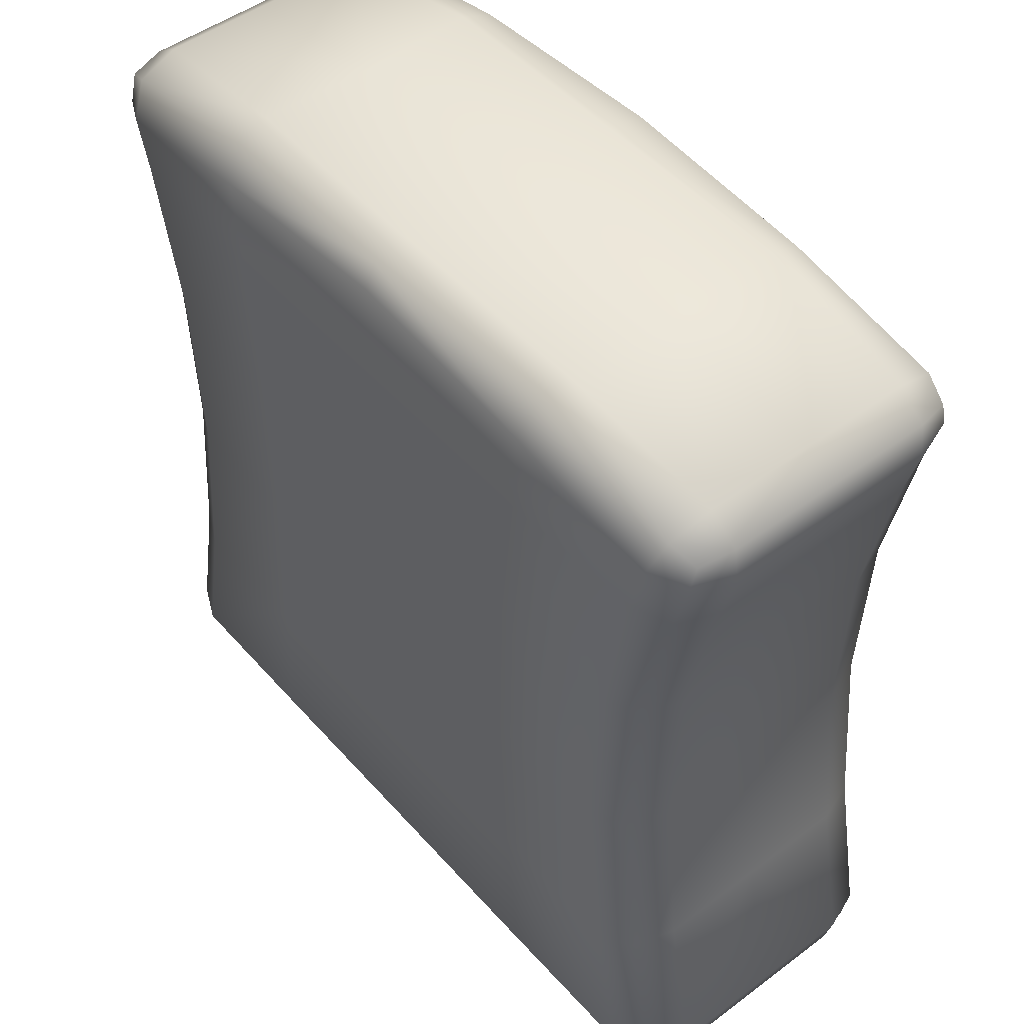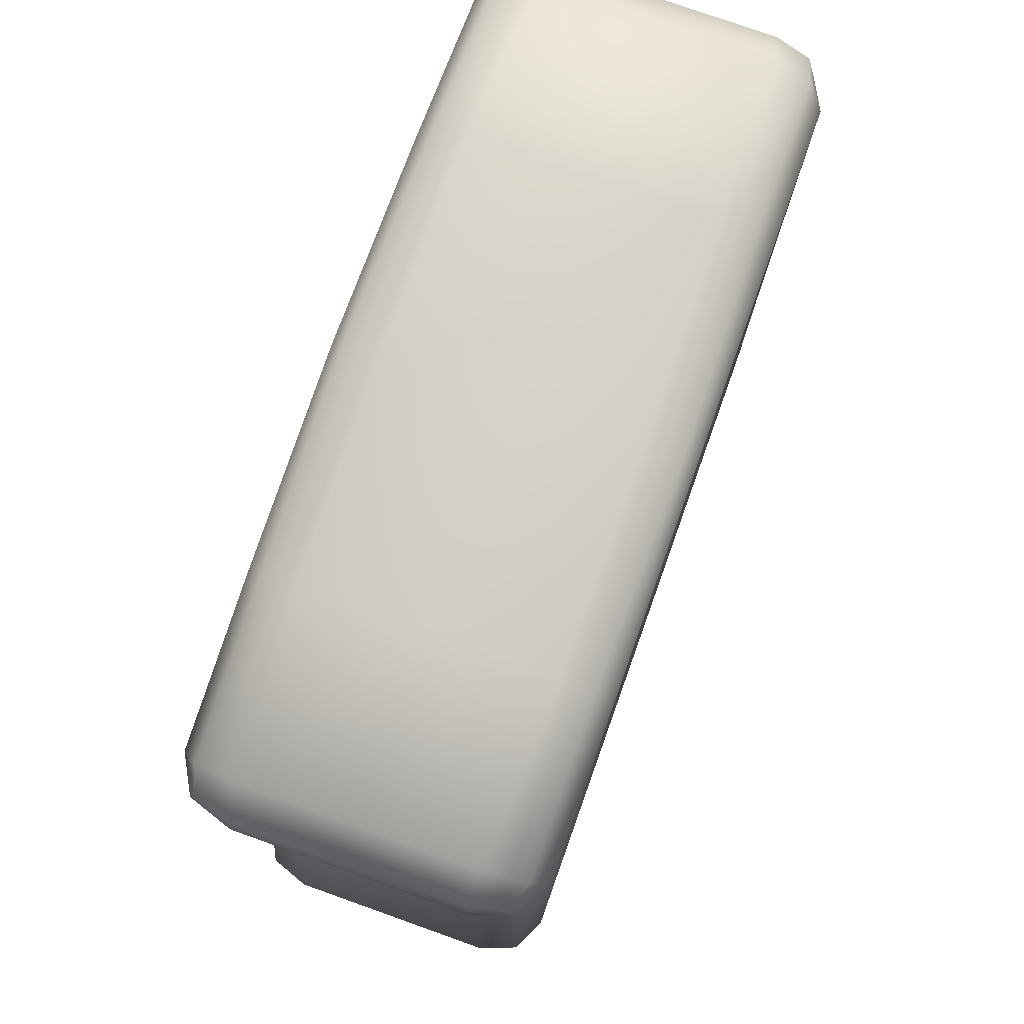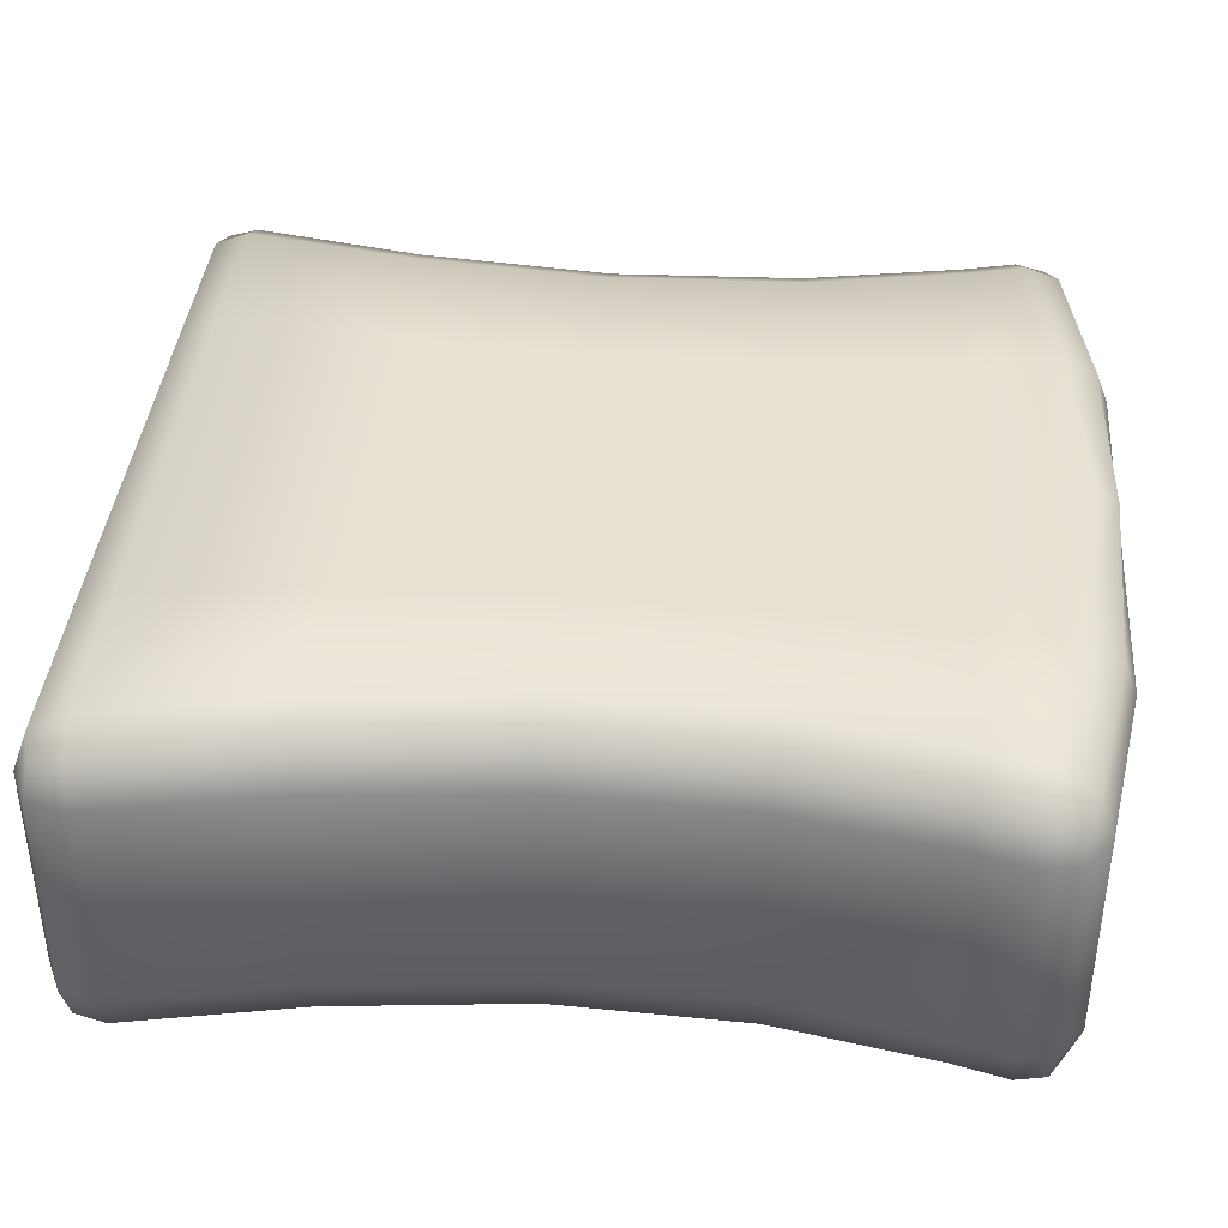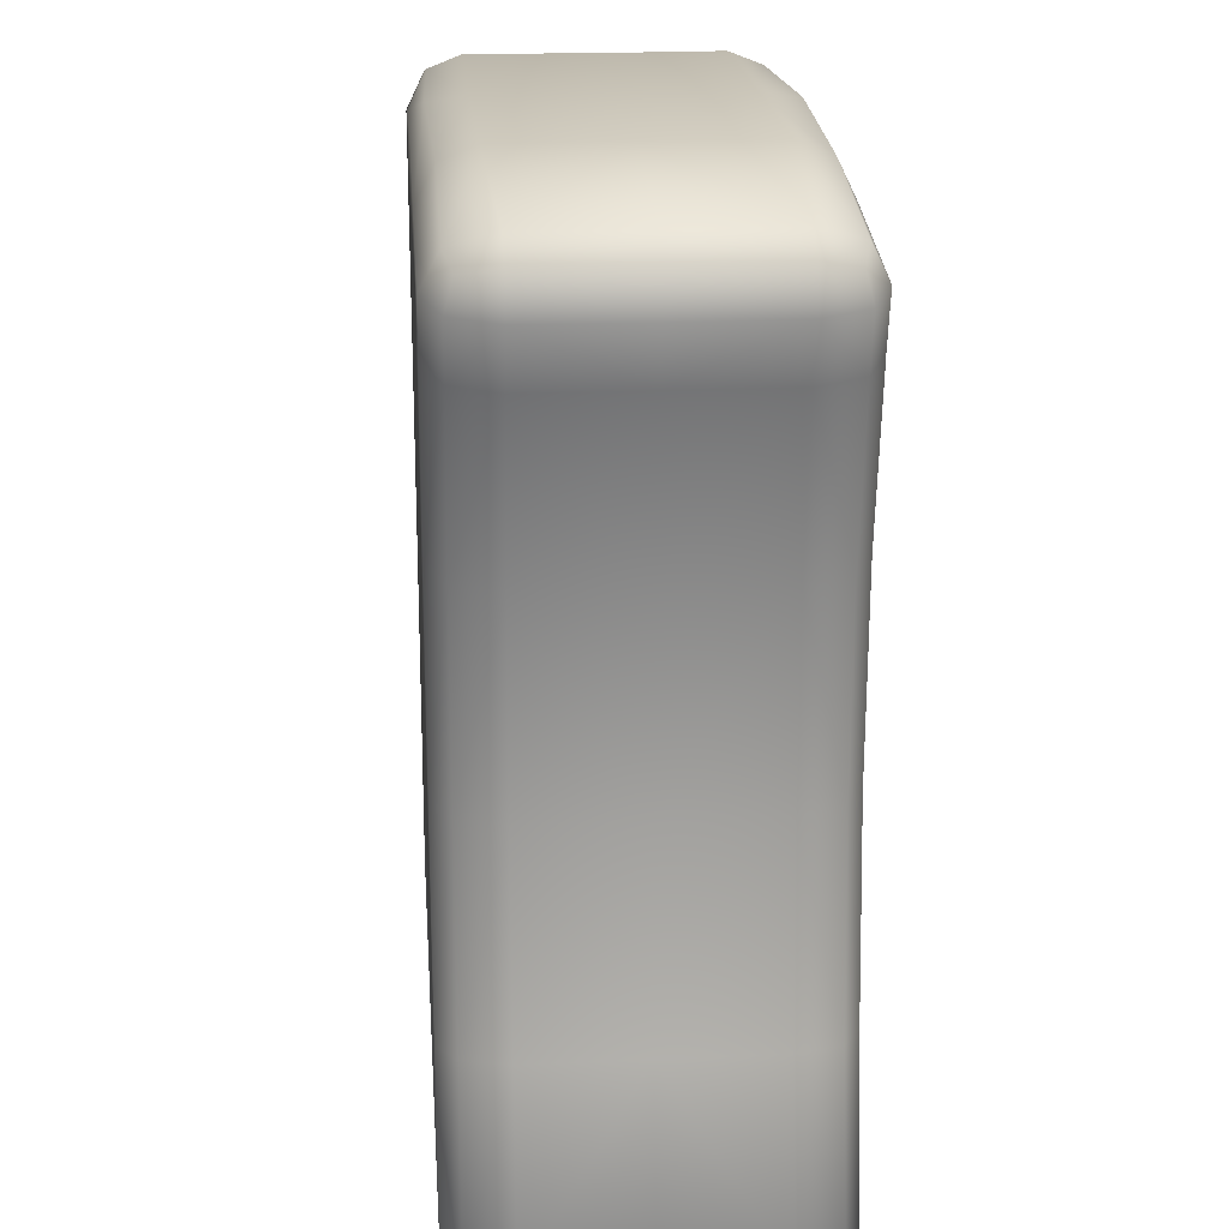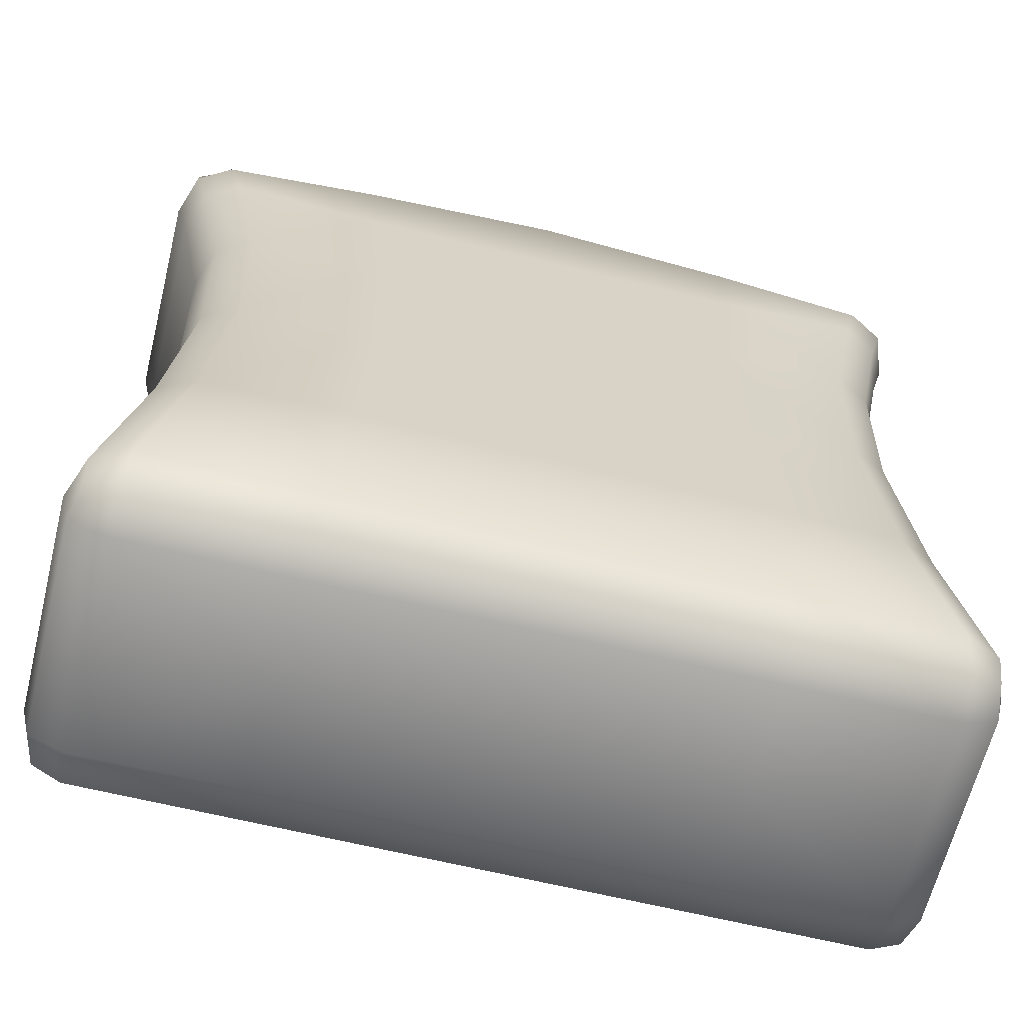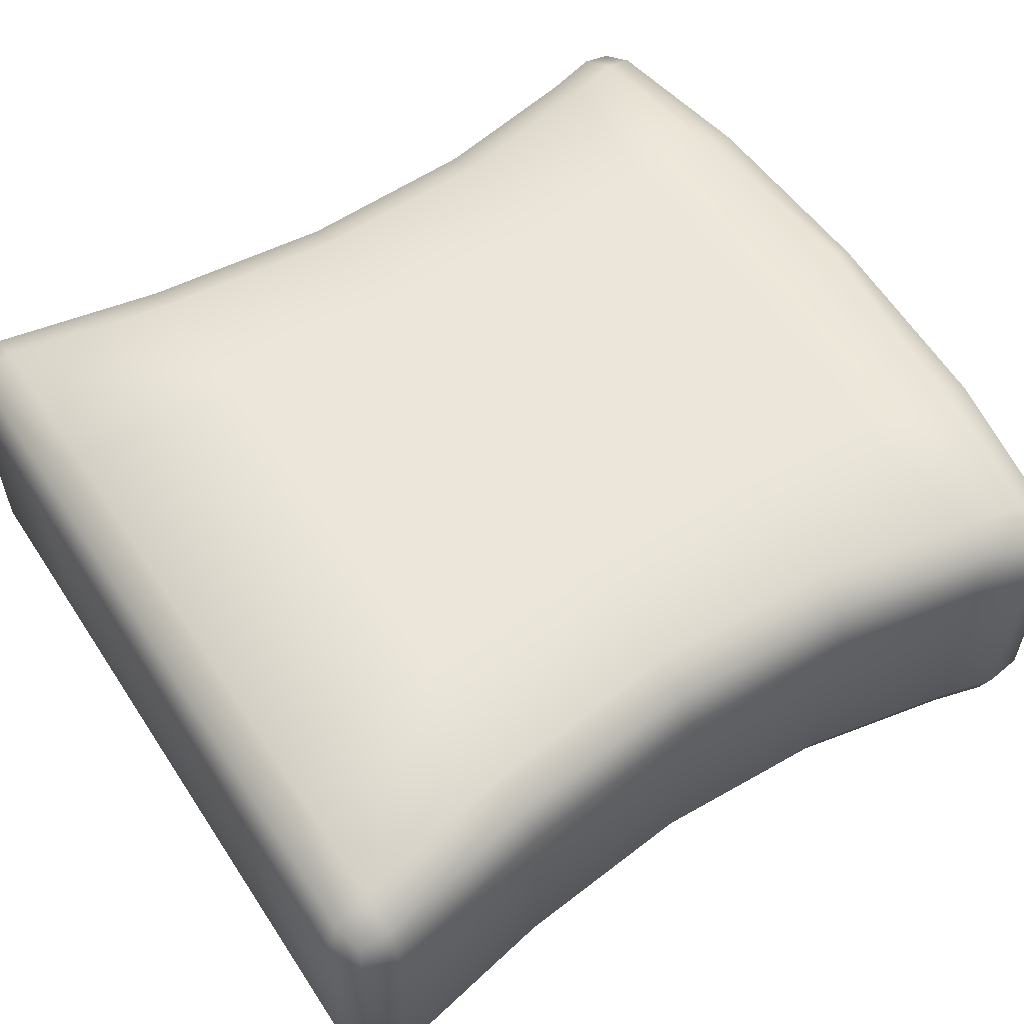
<metadata>
{"format":"obj","ext":"obj","renderer":"f3d","projection":"perspective","resolution":1024,"background":"white","views":[{"elev":49.2,"azim":50.4,"up":"+Z"},{"elev":77.7,"azim":109.6,"up":"+Z"},{"elev":38.7,"azim":-85.1,"up":"+Y"},{"elev":19.9,"azim":-94.5,"up":"+Z"},{"elev":-64.2,"azim":-13.9,"up":"+Z"},{"elev":57.0,"azim":-123.0,"up":"+Y"}]}
</metadata>
<code>
o SoapBottleVolume_18
v -0.02648 0.005483 -0.07932
v -0.02513 0.005483 -0.05309
v -0.02563 0.005483 -0.02757
v -0.02772 0.005483 -0.006026
v -3e-06 0.005483 -0.07932
v -3e-06 0.005483 -0.05309
v -3e-06 0.005483 -0.02757
v -3e-06 0.005483 -0.006026
v -0.05194 0.00787 0.007376
v -0.05067 0.005483 0.002687
v -0.05541 0.00787 0.001645
v -0.05738 0.01363 0.001203
v -0.05665 0.01363 0.00631
v -0.05246 0.01363 0.009318
v -0.05137 0.007851 -0.1084
v -0.05157 0.01357 -0.1105
v -0.05639 0.01353 -0.1082
v -0.05769 0.01351 -0.1031
v -0.05562 0.007833 -0.1033
v -0.05062 0.005483 -0.1035
v -0.04338 0.005483 -0.05331
v -0.04824 0.00787 -0.05315
v -0.05025 0.01363 -0.05309
v -0.05296 0.01363 -0.07932
v -0.05097 0.00787 -0.07962
v -0.04617 0.005483 -0.08034
v -0.04443 0.005483 -0.02678
v -0.04926 0.00787 -0.02734
v -0.05126 0.01363 -0.02757
v -0.04874 0.005483 -0.00448
v -0.05347 0.00787 -0.005573
v -0.05543 0.01363 -0.006026
v -0.02851 0.005483 0.006509
v -0.02927 0.00787 0.01131
v -0.02958 0.01365 -0.1105
v -0.02938 0.007874 -0.1085
v -0.0289 0.005483 -0.1036
v -3e-06 0.005483 0.0092
v -3e-06 0.007213 0.0123
v -3e-06 0.01363 -0.1105
v -3e-06 0.00787 -0.1085
v -3e-06 0.005483 -0.1036
v -0.05556 0.00893 0.00565
v -0.05535 0.008884 -0.1074
v -0.05246 0.02843 0.009318
v -0.05665 0.02843 0.006287
v -0.05736 0.02843 0.001127
v -0.05543 0.02843 -0.006026
v -0.05126 0.02843 -0.02757
v -0.05025 0.02843 -0.05309
v -0.05296 0.02843 -0.07932
v -0.05769 0.02843 -0.1031
v -0.05639 0.02843 -0.1082
v -0.05157 0.02843 -0.1105
v -0.02958 0.02843 -0.1105
v -3e-06 0.02843 -0.1105
v -0.02885 0.02843 0.01305
v -0.02648 0.05129 -0.07932
v -0.02513 0.05129 -0.05309
v -0.02563 0.05129 -0.02757
v -0.02772 0.05129 -0.006026
v -3e-06 0.05129 -0.07932
v -3e-06 0.05129 -0.05309
v -3e-06 0.05129 -0.02757
v -3e-06 0.05129 -0.006026
v -0.05194 0.04891 0.007376
v -0.05067 0.05129 0.002687
v -0.05541 0.04891 0.001645
v -0.05738 0.04317 0.001203
v -0.05665 0.04317 0.00631
v -0.05246 0.04317 0.009318
v -0.05137 0.04893 -0.1084
v -0.05157 0.04323 -0.1105
v -0.05639 0.04327 -0.1082
v -0.05769 0.04329 -0.1031
v -0.05562 0.04895 -0.1033
v -0.05062 0.05129 -0.1035
v -0.04338 0.05129 -0.05331
v -0.04824 0.04891 -0.05315
v -0.05025 0.04317 -0.05309
v -0.05296 0.04317 -0.07932
v -0.05097 0.04891 -0.07962
v -0.04617 0.05129 -0.08034
v -0.04443 0.05129 -0.02678
v -0.04926 0.04891 -0.02734
v -0.05126 0.04317 -0.02757
v -0.04874 0.05129 -0.00448
v -0.05347 0.04891 -0.005573
v -0.05543 0.04317 -0.006026
v -0.02851 0.05129 0.006509
v -0.02927 0.04891 0.01131
v -0.02958 0.04315 -0.1105
v -0.02938 0.0489 -0.1085
v -0.0289 0.05129 -0.1036
v -3e-06 0.05129 0.0092
v -3e-06 0.04957 0.0123
v -3e-06 0.04317 -0.1105
v -3e-06 0.04891 -0.1085
v -3e-06 0.05129 -0.1036
v -0.05556 0.04786 0.00565
v -0.05535 0.0479 -0.1074
v 0.02645 0.05129 -0.07932
v 0.0251 0.05129 -0.05309
v 0.0256 0.05129 -0.02757
v 0.02768 0.05129 -0.006026
v 0.05188 0.04891 0.007376
v 0.05062 0.05129 0.002687
v 0.05536 0.04891 0.001645
v 0.05732 0.04317 0.001203
v 0.05659 0.04317 0.00631
v 0.05241 0.04317 0.009318
v 0.05132 0.04893 -0.1084
v 0.05151 0.04323 -0.1105
v 0.05633 0.04327 -0.1082
v 0.05763 0.04329 -0.1031
v 0.05557 0.04895 -0.1033
v 0.05057 0.05129 -0.1035
v 0.04333 0.05129 -0.05331
v 0.04819 0.04891 -0.05315
v 0.0502 0.04317 -0.05309
v 0.05291 0.04317 -0.07932
v 0.05092 0.04891 -0.07962
v 0.04612 0.05129 -0.08034
v 0.04438 0.05129 -0.02678
v 0.04921 0.04891 -0.02734
v 0.05121 0.04317 -0.02757
v 0.04869 0.05129 -0.00448
v 0.05341 0.04891 -0.005573
v 0.05537 0.04317 -0.006026
v 0.02848 0.05129 0.006509
v 0.02924 0.04891 0.01131
v 0.02955 0.04315 -0.1105
v 0.02935 0.0489 -0.1085
v 0.02887 0.05129 -0.1036
v 0.0555 0.04786 0.00565
v 0.05529 0.0479 -0.1074
v 0.05241 0.02843 0.009318
v 0.05659 0.02843 0.006287
v 0.0573 0.02843 0.001127
v 0.05537 0.02843 -0.006026
v 0.05121 0.02843 -0.02757
v 0.0502 0.02843 -0.05309
v 0.05291 0.02843 -0.07932
v 0.05763 0.02843 -0.1031
v 0.05633 0.02843 -0.1082
v 0.05151 0.02843 -0.1105
v 0.02955 0.02843 -0.1105
v 0.02881 0.02843 0.01305
v 0.02645 0.005483 -0.07932
v 0.0251 0.005483 -0.05309
v 0.0256 0.005483 -0.02757
v 0.02768 0.005483 -0.006026
v 0.05188 0.00787 0.007376
v 0.05062 0.005483 0.002687
v 0.05536 0.00787 0.001645
v 0.05732 0.01363 0.001203
v 0.05659 0.01363 0.00631
v 0.05241 0.01363 0.009318
v 0.05132 0.007851 -0.1084
v 0.05151 0.01357 -0.1105
v 0.05633 0.01353 -0.1082
v 0.05763 0.01351 -0.1031
v 0.05557 0.007833 -0.1033
v 0.05057 0.005483 -0.1035
v 0.04333 0.005483 -0.05331
v 0.04819 0.00787 -0.05315
v 0.0502 0.01363 -0.05309
v 0.05291 0.01363 -0.07932
v 0.05092 0.00787 -0.07962
v 0.04612 0.005483 -0.08034
v 0.04438 0.005483 -0.02678
v 0.04921 0.00787 -0.02734
v 0.05121 0.01363 -0.02757
v 0.04869 0.005483 -0.00448
v 0.05341 0.00787 -0.005573
v 0.05537 0.01363 -0.006026
v 0.02848 0.005483 0.006509
v 0.02924 0.00787 0.01131
v 0.02955 0.01365 -0.1105
v 0.02935 0.007874 -0.1085
v 0.02887 0.005483 -0.1036
v 0.0555 0.00893 0.00565
v 0.05529 0.008884 -0.1074
v -1.2e-05 0.01235 0.01305
v -1.2e-05 0.02843 0.01305
v -1.2e-05 0.04445 0.01305
v 0.02929 0.01234 0.01305
v 0.02928 0.04446 0.01305
v -0.02949 0.04445 0.01305
v -0.02949 0.01235 0.01305
f 1 2 6 5
f 2 3 7 6
f 3 4 8 7
f 10 9 34 33
f 16 15 36 35
f 15 20 37 36
f 23 22 25 24
f 22 21 26 25
f 1 37 20 26
f 26 21 2 1
f 21 27 3 2
f 27 30 4 3
f 33 4 30 10
f 5 42 37 1
f 38 8 4 33
f 21 22 28 27
f 22 23 29 28
f 20 19 25 26
f 19 18 24 25
f 27 28 31 30
f 28 29 32 31
f 12 11 31 32
f 11 10 30 31
f 33 34 39 38
f 35 36 41 40
f 36 37 42 41
f 13 14 9 43
f 9 10 11 43
f 11 12 13 43
f 19 20 15 44
f 15 16 17 44
f 17 18 19 44
f 46 45 14 13
f 47 46 13 12
f 48 47 12 32
f 49 48 32 29
f 50 49 29 23
f 24 51 50 23
f 18 52 51 24
f 53 52 18 17
f 54 53 17 16
f 55 54 16 35
f 56 55 35 40
f 14 45 57 190
f 58 62 63 59
f 59 63 64 60
f 60 64 65 61
f 67 90 91 66
f 73 92 93 72
f 72 93 94 77
f 80 81 82 79
f 79 82 83 78
f 58 83 77 94
f 83 58 59 78
f 78 59 60 84
f 84 60 61 87
f 90 67 87 61
f 62 58 94 99
f 95 90 61 65
f 78 84 85 79
f 79 85 86 80
f 77 83 82 76
f 76 82 81 75
f 84 87 88 85
f 85 88 89 86
f 69 89 88 68
f 68 88 87 67
f 90 95 96 91
f 92 97 98 93
f 93 98 99 94
f 70 100 66 71
f 66 100 68 67
f 68 100 70 69
f 76 101 72 77
f 72 101 74 73
f 74 101 76 75
f 46 70 71 45
f 47 69 70 46
f 48 89 69 47
f 49 86 89 48
f 50 80 86 49
f 81 80 50 51
f 75 81 51 52
f 53 74 75 52
f 54 73 74 53
f 55 92 73 54
f 56 97 92 55
f 102 103 63 62
f 103 104 64 63
f 104 105 65 64
f 107 106 131 130
f 113 112 133 132
f 112 117 134 133
f 120 119 122 121
f 119 118 123 122
f 102 134 117 123
f 123 118 103 102
f 118 124 104 103
f 124 127 105 104
f 130 105 127 107
f 62 99 134 102
f 95 65 105 130
f 118 119 125 124
f 119 120 126 125
f 117 116 122 123
f 116 115 121 122
f 124 125 128 127
f 125 126 129 128
f 109 108 128 129
f 108 107 127 128
f 130 131 96 95
f 132 133 98 97
f 133 134 99 98
f 110 111 106 135
f 106 107 108 135
f 108 109 110 135
f 116 117 112 136
f 112 113 114 136
f 114 115 116 136
f 138 137 111 110
f 139 138 110 109
f 140 139 109 129
f 141 140 129 126
f 142 141 126 120
f 121 143 142 120
f 115 144 143 121
f 145 144 115 114
f 146 145 114 113
f 147 146 113 132
f 56 147 132 97
f 111 137 148 188
f 149 5 6 150
f 150 6 7 151
f 151 7 8 152
f 154 177 178 153
f 160 179 180 159
f 159 180 181 164
f 167 168 169 166
f 166 169 170 165
f 149 170 164 181
f 170 149 150 165
f 165 150 151 171
f 171 151 152 174
f 177 154 174 152
f 5 149 181 42
f 38 177 152 8
f 165 171 172 166
f 166 172 173 167
f 164 170 169 163
f 163 169 168 162
f 171 174 175 172
f 172 175 176 173
f 156 176 175 155
f 155 175 174 154
f 177 38 39 178
f 179 40 41 180
f 180 41 42 181
f 157 182 153 158
f 153 182 155 154
f 155 182 157 156
f 163 183 159 164
f 159 183 161 160
f 161 183 163 162
f 138 157 158 137
f 139 156 157 138
f 140 176 156 139
f 141 173 176 140
f 142 167 173 141
f 168 167 142 143
f 162 168 143 144
f 145 161 162 144
f 146 160 161 145
f 147 179 160 146
f 56 40 179 147
f 9 14 190 34
f 57 185 184 190
f 66 91 189 71
f 186 185 57 189
f 71 189 57 45
f 106 111 188 131
f 148 185 186 188
f 153 178 187 158
f 184 185 148 187
f 158 187 148 137
f 184 187 178 39
f 131 188 186 96
f 186 189 91 96
f 34 190 184 39

</code>
